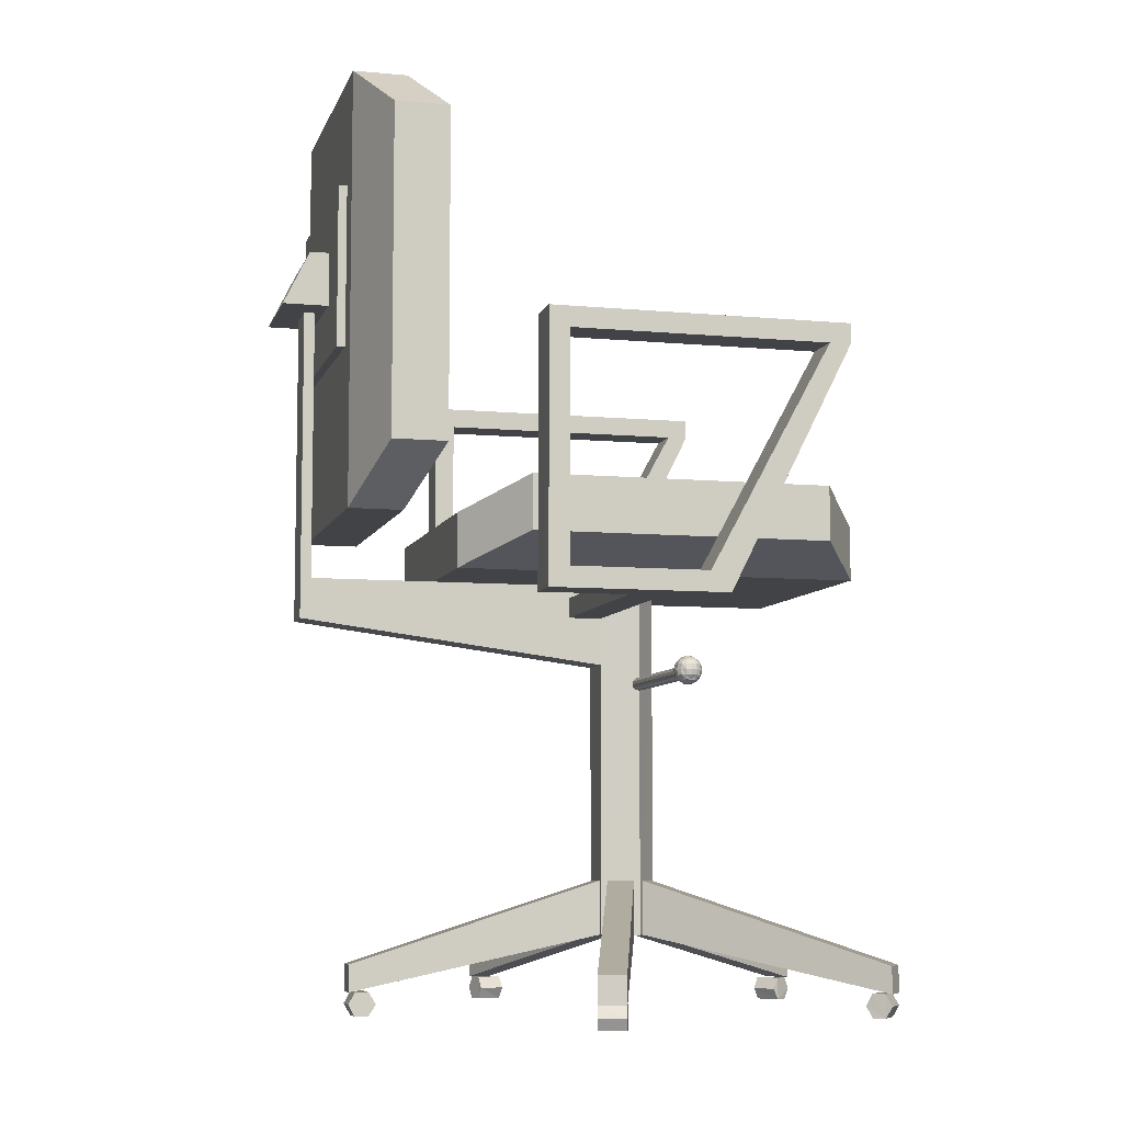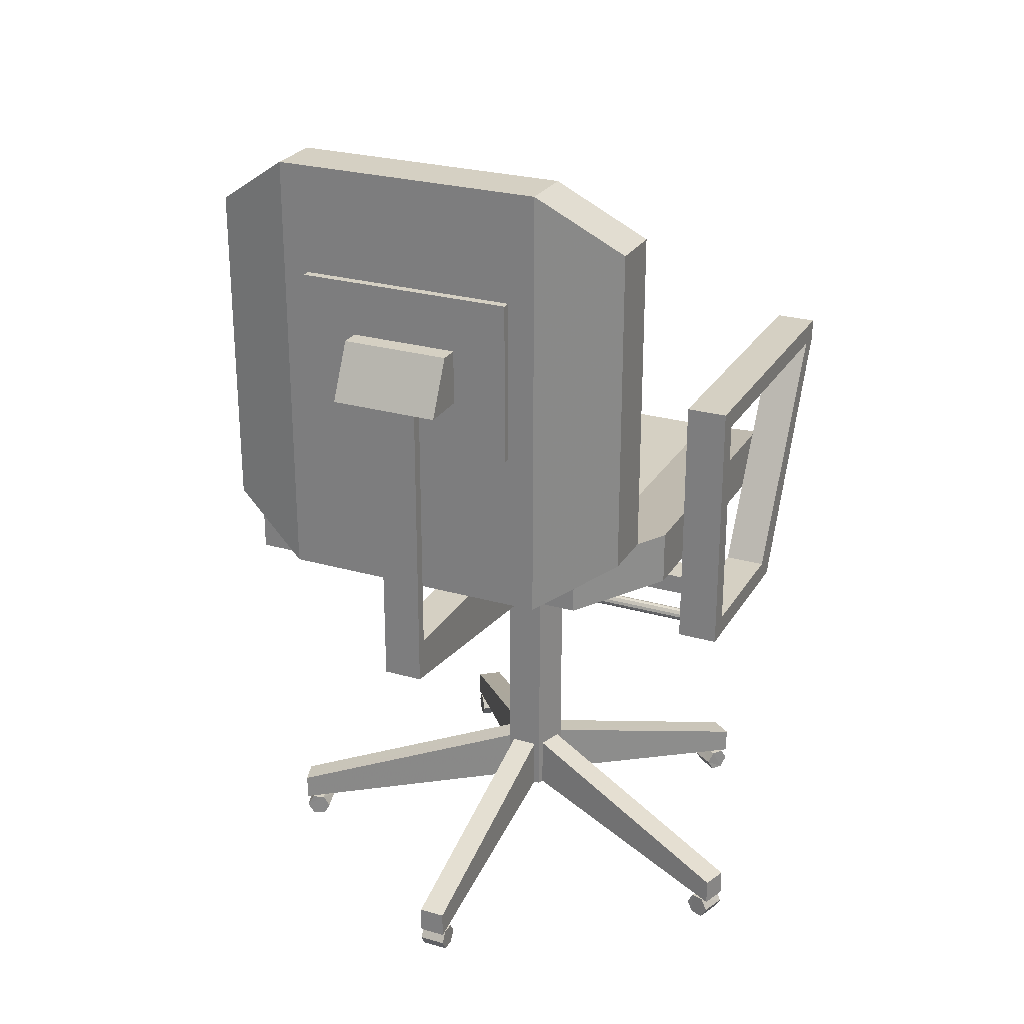
<metadata>
{"format":"obj","ext":"obj","renderer":"f3d","projection":"perspective","resolution":1024,"background":"white","views":[{"elev":-7.4,"azim":-104.8,"up":"+Y"},{"elev":26.0,"azim":-155.5,"up":"+Y"}]}
</metadata>
<code>
v 0.1987 0.6957 0.08987
v 0.1987 0.8628 0.08987
v 0.1987 0.6957 0.07228
v 0.1987 0.8628 0.07228
v 0.255 0.7507 0.07228
v 0.255 0.8068 0.07228
v 0.255 0.8068 0.05249
v 0.255 0.7507 0.025
v 0.2905 0.7507 0.06348
v 0.2905 0.4296 0.05249
v 0.2905 0.7507 0.05249
v 0.3312 0.7507 0.06348
v 0.3312 0.4714 0.05249
v 0.3312 0.7507 0.05249
v 0.3667 0.7507 0.07228
v 0.3667 0.8068 0.07228
v 0.3667 0.8068 0.05249
v 0.3667 0.7507 0.025
v 0.423 0.6957 0.08987
v 0.423 0.8628 0.08987
v 0.423 0.6957 0.07228
v 0.423 0.8628 0.07228
v 0.025 0.688 0.5561
v 0.025 0.7089 0.5561
v 0.025 0.688 0.5341
v 0.025 0.4373 0.4299
v 0.025 0.4582 0.409
v 0.025 0.4582 0.2693
v 0.025 0.688 0.2693
v 0.025 0.4373 0.2483
v 0.025 0.4582 0.2483
v 0.025 0.688 0.2483
v 0.025 0.7089 0.2483
v 0.06678 0.688 0.5561
v 0.06678 0.7089 0.5561
v 0.06678 0.688 0.5341
v 0.06678 0.4373 0.4299
v 0.06678 0.4582 0.409
v 0.06678 0.4582 0.2693
v 0.06678 0.688 0.2693
v 0.06678 0.4373 0.2483
v 0.06678 0.4582 0.2483
v 0.06678 0.688 0.2483
v 0.06678 0.7089 0.2483
v 0.555 0.688 0.5561
v 0.555 0.7089 0.5561
v 0.555 0.688 0.5341
v 0.555 0.4373 0.4299
v 0.555 0.4582 0.409
v 0.555 0.4582 0.2693
v 0.555 0.688 0.2693
v 0.555 0.4373 0.2483
v 0.555 0.4582 0.2483
v 0.555 0.688 0.2483
v 0.555 0.7089 0.2483
v 0.5968 0.688 0.5561
v 0.5968 0.7089 0.5561
v 0.5968 0.688 0.5341
v 0.5968 0.4373 0.4299
v 0.5968 0.4582 0.409
v 0.5968 0.4582 0.2693
v 0.5968 0.688 0.2693
v 0.5968 0.4373 0.2483
v 0.5968 0.4582 0.2483
v 0.5968 0.688 0.2483
v 0.5968 0.7089 0.2483
v 0.09977 0.367 0.4196
v 0.09977 0.3637 0.4185
v 0.09977 0.3703 0.4185
v 0.09977 0.3736 0.4161
v 0.09977 0.3615 0.409
v 0.09977 0.3637 0.4065
v 0.3229 0.367 0.4196
v 0.3229 0.3637 0.4185
v 0.3229 0.3703 0.4185
v 0.3229 0.3615 0.4161
v 0.3229 0.3736 0.4161
v 0.3229 0.3604 0.4126
v 0.3229 0.3747 0.4126
v 0.3229 0.3736 0.4092
v 0.3229 0.3615 0.409
v 0.3229 0.3637 0.4065
v 0.3229 0.3703 0.4065
v 0.3229 0.367 0.4057
v 0.08547 0.3681 0.409
v 0.08657 0.3681 0.4143
v 0.08657 0.3626 0.409
v 0.08657 0.3736 0.409
v 0.08657 0.3681 0.4035
v 0.08767 0.3626 0.4139
v 0.08767 0.3736 0.4139
v 0.08767 0.3626 0.4039
v 0.08767 0.3736 0.4039
v 0.08987 0.3681 0.4187
v 0.08987 0.3582 0.409
v 0.08987 0.378 0.409
v 0.08987 0.3681 0.3991
v 0.08987 0.3626 0.4181
v 0.08987 0.3736 0.4181
v 0.08987 0.3582 0.4128
v 0.08987 0.378 0.4128
v 0.08987 0.3582 0.405
v 0.08987 0.378 0.405
v 0.08987 0.3626 0.3997
v 0.08987 0.3736 0.3997
v 0.09207 0.3582 0.4159
v 0.09207 0.378 0.4159
v 0.09207 0.3582 0.4019
v 0.09207 0.378 0.4019
v 0.09427 0.3681 0.4218
v 0.09427 0.3681 0.3961
v 0.09427 0.3549 0.409
v 0.09427 0.3812 0.409
v 0.09427 0.3626 0.4209
v 0.09427 0.3736 0.4209
v 0.09427 0.3626 0.397
v 0.09427 0.3736 0.397
v 0.09537 0.3582 0.4181
v 0.09537 0.378 0.4181
v 0.09537 0.3582 0.3997
v 0.09537 0.378 0.3997
v 0.09537 0.3549 0.4126
v 0.09537 0.3812 0.4126
v 0.09537 0.3549 0.4052
v 0.09537 0.3812 0.4052
v 0.09977 0.3681 0.4229
v 0.09977 0.3626 0.4218
v 0.09977 0.3736 0.4218
v 0.09977 0.3582 0.4187
v 0.09977 0.378 0.4187
v 0.09977 0.3615 0.4161
v 0.09977 0.3549 0.4141
v 0.09977 0.3812 0.4141
v 0.09977 0.3604 0.4126
v 0.09977 0.367 0.4126
v 0.09977 0.3747 0.4126
v 0.09977 0.3736 0.4092
v 0.09977 0.3538 0.409
v 0.09977 0.3824 0.409
v 0.09977 0.3703 0.4065
v 0.09977 0.367 0.4057
v 0.09977 0.3549 0.4037
v 0.09977 0.3812 0.4037
v 0.09977 0.3582 0.3991
v 0.09977 0.378 0.3991
v 0.09977 0.3626 0.3961
v 0.09977 0.3736 0.3961
v 0.09977 0.3681 0.395
v 0.1031 0.3549 0.4126
v 0.1031 0.3812 0.4126
v 0.1031 0.3549 0.4052
v 0.1031 0.3812 0.4052
v 0.1031 0.3582 0.4181
v 0.1031 0.378 0.4181
v 0.1031 0.3582 0.3997
v 0.1031 0.378 0.3997
v 0.1042 0.3626 0.4209
v 0.1042 0.3736 0.4209
v 0.1042 0.3626 0.397
v 0.1042 0.3736 0.397
v 0.1042 0.3549 0.409
v 0.1042 0.3812 0.409
v 0.1053 0.3681 0.4218
v 0.1053 0.3681 0.3961
v 0.1064 0.3582 0.4159
v 0.1064 0.378 0.4159
v 0.1064 0.3582 0.4019
v 0.1064 0.378 0.4019
v 0.1086 0.3626 0.4181
v 0.1086 0.3736 0.4181
v 0.1086 0.3582 0.4128
v 0.1086 0.378 0.4128
v 0.1086 0.3582 0.405
v 0.1086 0.378 0.405
v 0.1086 0.3626 0.3997
v 0.1086 0.3736 0.3997
v 0.1097 0.3681 0.4187
v 0.1097 0.3582 0.409
v 0.1097 0.378 0.409
v 0.1097 0.3681 0.3991
v 0.1119 0.3626 0.4139
v 0.1119 0.3736 0.4139
v 0.1119 0.3626 0.4039
v 0.1119 0.3736 0.4039
v 0.1119 0.3681 0.4143
v 0.1119 0.3626 0.409
v 0.1119 0.3736 0.409
v 0.1119 0.3681 0.4035
v 0.113 0.3681 0.409
v 0.0272 0.03698 0.3247
v 0.0338 0.02501 0.3267
v 0.0349 0.04919 0.3267
v 0.03599 0.03698 0.2981
v 0.04259 0.02501 0.3002
v 0.04259 0.04919 0.3002
v 0.04699 0.02501 0.331
v 0.04699 0.04919 0.331
v 0.05469 0.03698 0.3332
v 0.05579 0.02501 0.3046
v 0.05579 0.04919 0.3046
v 0.06238 0.03698 0.3066
v 0.1273 0.03698 0.6308
v 0.1317 0.025 0.6253
v 0.1317 0.04919 0.6253
v 0.1394 0.025 0.6144
v 0.1394 0.04919 0.6144
v 0.1437 0.03698 0.6089
v 0.1503 0.03698 0.6473
v 0.1536 0.025 0.6418
v 0.1536 0.04919 0.6418
v 0.1624 0.025 0.6308
v 0.1624 0.04919 0.6308
v 0.1657 0.03698 0.6242
v 0.2969 0.03698 0.1372
v 0.2969 0.02501 0.1295
v 0.2969 0.04919 0.1295
v 0.2969 0.02501 0.1152
v 0.2969 0.04919 0.1152
v 0.2969 0.03698 0.1086
v 0.3248 0.03698 0.1372
v 0.3248 0.02501 0.1295
v 0.3248 0.04919 0.1295
v 0.3248 0.02501 0.1152
v 0.3248 0.04919 0.1152
v 0.3248 0.03698 0.1086
v 0.456 0.03698 0.6242
v 0.4593 0.025 0.6308
v 0.4593 0.04919 0.6308
v 0.4681 0.025 0.6418
v 0.4681 0.04919 0.6418
v 0.4714 0.03698 0.6473
v 0.478 0.03698 0.6089
v 0.4824 0.025 0.6144
v 0.4824 0.04919 0.6144
v 0.4901 0.025 0.6253
v 0.4901 0.04919 0.6253
v 0.4945 0.03698 0.6308
v 0.5594 0.03698 0.3066
v 0.566 0.02501 0.3046
v 0.566 0.04919 0.3046
v 0.5671 0.03698 0.3332
v 0.5748 0.02501 0.331
v 0.5748 0.04919 0.331
v 0.5792 0.02501 0.3002
v 0.5792 0.04919 0.3002
v 0.5858 0.03698 0.2981
v 0.5869 0.04919 0.3267
v 0.588 0.02501 0.3267
v 0.5946 0.03698 0.3247
v 0.2905 0.4714 0.06348
v 0.2905 0.4714 0.05249
v 0.3312 0.4714 0.06348
v 0.3312 0.4296 0.05249
v 0.08767 0.5 0.5561
v 0.08767 0.5275 0.5561
v 0.08767 0.5561 0.5561
v 0.08767 0.5 0.2483
v 0.08767 0.5275 0.2483
v 0.08767 0.5561 0.2483
v 0.08767 0.5836 0.1646
v 0.08767 0.9189 0.1646
v 0.08767 0.5836 0.1372
v 0.08767 0.9189 0.1372
v 0.08767 0.5836 0.1086
v 0.08767 0.9189 0.1086
v 0.1712 0.4714 0.6111
v 0.1712 0.5 0.6111
v 0.1712 0.5275 0.6111
v 0.1712 0.4714 0.1921
v 0.1712 0.5 0.1921
v 0.1712 0.5275 0.1921
v 0.1712 0.5275 0.1372
v 0.1712 0.975 0.1372
v 0.1712 0.5275 0.1086
v 0.1712 0.975 0.1086
v 0.1712 0.5275 0.08108
v 0.1712 0.975 0.08108
v 0.4505 0.4714 0.6111
v 0.4505 0.5 0.6111
v 0.4505 0.5275 0.6111
v 0.4505 0.4714 0.1921
v 0.4505 0.5 0.1921
v 0.4505 0.5275 0.1921
v 0.4505 0.5275 0.1372
v 0.4505 0.975 0.1372
v 0.4505 0.5275 0.1086
v 0.4505 0.975 0.1086
v 0.4505 0.5275 0.08108
v 0.4505 0.975 0.08108
v 0.5341 0.5 0.5561
v 0.5341 0.5275 0.5561
v 0.5341 0.5561 0.5561
v 0.5341 0.5 0.2483
v 0.5341 0.5275 0.2483
v 0.5341 0.5561 0.2483
v 0.5341 0.5836 0.1646
v 0.5341 0.9189 0.1646
v 0.5341 0.5836 0.1372
v 0.5341 0.9189 0.1372
v 0.5341 0.5836 0.1086
v 0.5341 0.9189 0.1086
v 0.0272 0.04919 0.3245
v 0.0272 0.07712 0.3245
v 0.03599 0.04919 0.2981
v 0.03599 0.07712 0.2981
v 0.06678 0.4373 0.3738
v 0.06678 0.4582 0.3738
v 0.06678 0.4373 0.3391
v 0.06678 0.4582 0.3391
v 0.1273 0.04919 0.6308
v 0.1273 0.07712 0.6308
v 0.1492 0.04919 0.6473
v 0.1492 0.07712 0.6473
v 0.2779 0.105 0.4126
v 0.2779 0.4714 0.4127
v 0.2799 0.105 0.4065
v 0.2799 0.1613 0.4065
v 0.2832 0.105 0.4165
v 0.2832 0.1613 0.4165
v 0.2884 0.105 0.3801
v 0.2884 0.1613 0.3801
v 0.2905 0.105 0.3738
v 0.2905 0.3878 0.3738
v 0.2905 0.4373 0.3738
v 0.2905 0.4582 0.3738
v 0.2905 0.4714 0.3738
v 0.2905 0.4373 0.3391
v 0.2905 0.4582 0.3391
v 0.2969 0.105 0.3738
v 0.2969 0.1613 0.3738
v 0.2969 0.04919 0.1086
v 0.2969 0.07712 0.1086
v 0.3056 0.105 0.4329
v 0.3056 0.1613 0.4329
v 0.3109 0.105 0.4367
v 0.3109 0.4714 0.4367
v 0.3161 0.105 0.4329
v 0.3161 0.1613 0.4329
v 0.3248 0.105 0.3738
v 0.3248 0.1613 0.3738
v 0.3248 0.04919 0.1086
v 0.3248 0.07712 0.1086
v 0.3312 0.105 0.3738
v 0.3312 0.3878 0.3738
v 0.3312 0.4373 0.3738
v 0.3312 0.4582 0.3738
v 0.3312 0.4714 0.3738
v 0.3312 0.4373 0.3391
v 0.3312 0.4582 0.3391
v 0.3333 0.105 0.3801
v 0.3333 0.1613 0.3801
v 0.3386 0.105 0.4165
v 0.3386 0.1613 0.4165
v 0.3419 0.105 0.4065
v 0.3419 0.1613 0.4065
v 0.3439 0.105 0.4126
v 0.3439 0.4714 0.4127
v 0.4725 0.04919 0.6473
v 0.4725 0.07712 0.6473
v 0.4945 0.04919 0.6308
v 0.4945 0.07712 0.6308
v 0.555 0.4373 0.3738
v 0.555 0.4582 0.3738
v 0.555 0.4373 0.3391
v 0.555 0.4582 0.3391
v 0.5858 0.04919 0.2981
v 0.5858 0.07712 0.2981
v 0.5946 0.04919 0.3245
v 0.5946 0.07712 0.3245
f 15 18 17
f 6 7 8
f 7 6 16
f 18 15 5
f 17 18 8
f 252 13 14
f 12 9 250
f 251 250 9
f 253 10 11
f 2 4 3
f 1 3 21
f 19 21 22
f 20 22 4
f 22 21 3
f 37 41 42
f 31 30 26
f 38 39 28
f 26 30 41
f 49 53 52
f 60 59 63
f 60 61 50
f 48 52 63
f 35 24 23
f 35 44 33
f 34 43 44
f 24 33 32
f 36 25 29
f 37 38 36
f 34 23 26
f 23 25 27
f 38 27 25
f 32 31 28
f 28 39 40
f 39 42 43
f 44 41 30
f 45 56 57
f 57 66 55
f 46 55 54
f 56 65 66
f 51 62 58
f 45 47 49
f 48 59 56
f 59 60 58
f 47 58 60
f 62 61 64
f 62 51 50
f 51 54 53
f 66 63 52
f 134 78 76
f 131 76 74
f 68 74 73
f 67 73 75
f 69 75 77
f 70 77 79
f 136 79 80
f 137 80 83
f 140 83 84
f 141 84 82
f 72 82 81
f 71 81 78
f 131 134 135
f 68 131 135
f 67 68 135
f 69 67 135
f 70 69 135
f 136 70 135
f 137 136 135
f 140 137 135
f 141 140 135
f 72 141 135
f 71 72 135
f 134 71 135
f 138 112 124
f 138 124 142
f 138 142 151
f 138 151 161
f 138 161 149
f 138 149 132
f 138 132 122
f 138 122 112
f 112 95 102
f 112 102 108
f 108 124 112
f 124 108 120
f 124 120 144
f 144 142 124
f 142 144 155
f 155 151 142
f 151 155 167
f 151 167 173
f 173 161 151
f 161 173 178
f 161 178 171
f 171 149 161
f 149 171 165
f 149 165 153
f 153 132 149
f 132 153 129
f 132 129 118
f 132 118 106
f 106 122 132
f 122 106 100
f 122 100 95
f 95 112 122
f 95 87 92
f 102 92 104
f 104 108 102
f 108 104 116
f 116 120 108
f 120 116 146
f 144 146 159
f 155 159 175
f 175 167 155
f 167 175 183
f 183 173 167
f 173 183 186
f 178 186 181
f 171 181 169
f 169 165 171
f 165 169 157
f 157 153 165
f 153 157 127
f 129 127 114
f 118 114 98
f 98 106 118
f 106 98 90
f 90 100 106
f 95 100 90
f 87 85 89
f 89 92 87
f 92 89 97
f 97 104 92
f 104 97 111
f 111 116 104
f 116 111 148
f 148 146 116
f 146 148 164
f 164 159 146
f 159 164 180
f 180 175 159
f 175 180 188
f 188 183 175
f 183 188 189
f 189 186 183
f 186 189 185
f 185 181 186
f 181 185 177
f 177 169 181
f 169 177 163
f 163 157 169
f 157 163 126
f 126 127 157
f 127 126 110
f 110 114 127
f 114 110 94
f 94 98 114
f 98 94 86
f 86 90 98
f 90 86 85
f 85 87 90
f 85 88 93
f 93 89 85
f 89 93 105
f 105 97 89
f 97 105 117
f 117 111 97
f 111 117 147
f 147 148 111
f 148 147 160
f 160 164 148
f 164 160 176
f 176 180 164
f 180 176 184
f 184 188 180
f 188 184 187
f 187 189 188
f 189 187 182
f 182 185 189
f 185 182 170
f 170 177 185
f 177 170 158
f 158 163 177
f 163 158 128
f 128 126 163
f 126 128 115
f 115 110 126
f 110 115 99
f 99 94 110
f 94 99 91
f 91 86 94
f 86 91 88
f 88 85 86
f 88 96 103
f 93 103 109
f 109 105 93
f 105 109 121
f 121 117 105
f 117 121 145
f 147 145 156
f 160 156 168
f 168 176 160
f 176 168 174
f 174 184 176
f 184 174 179
f 187 179 172
f 182 172 166
f 166 170 182
f 170 166 154
f 154 158 170
f 158 154 130
f 128 130 119
f 115 119 107
f 107 99 115
f 99 107 101
f 101 91 99
f 88 91 101
f 113 103 96
f 103 113 125
f 125 109 103
f 109 125 143
f 143 121 109
f 143 145 121
f 145 143 152
f 152 156 145
f 152 168 156
f 168 152 162
f 162 174 168
f 162 179 174
f 179 162 150
f 150 172 179
f 150 166 172
f 150 154 166
f 154 150 133
f 133 130 154
f 130 133 123
f 123 119 130
f 123 107 119
f 123 101 107
f 101 123 113
f 113 96 101
f 139 125 113
f 139 143 125
f 139 152 143
f 139 162 152
f 139 150 162
f 139 133 150
f 139 123 133
f 139 113 123
f 216 214 220
f 218 216 222
f 219 218 224
f 217 219 225
f 215 217 223
f 214 215 221
f 216 218 219
f 216 217 215
f 223 225 224
f 220 221 223
f 201 197 198
f 197 201 200
f 192 197 200
f 190 192 195
f 191 190 193
f 196 191 194
f 199 198 196
f 198 199 201
f 197 192 190
f 197 190 191
f 197 191 196
f 194 193 195
f 199 194 200
f 201 199 200
f 212 213 207
f 210 212 206
f 208 210 204
f 209 208 202
f 211 209 203
f 213 211 205
f 212 210 208
f 212 208 209
f 212 211 213
f 203 202 204
f 207 205 203
f 234 232 226
f 236 234 228
f 237 236 230
f 235 237 231
f 233 235 229
f 232 233 227
f 234 236 237
f 234 235 233
f 231 230 228
f 227 229 231
f 226 227 228
f 241 240 238
f 240 241 243
f 245 240 243
f 246 245 247
f 244 246 249
f 239 244 248
f 242 238 239
f 238 242 241
f 240 245 246
f 240 244 239
f 240 239 238
f 249 247 243
f 248 249 243
f 241 242 248
f 275 263 261
f 275 273 285
f 287 285 297
f 297 296 298
f 296 284 286
f 284 272 274
f 272 260 262
f 261 263 262
f 285 284 296
f 273 261 260
f 272 284 285
f 287 299 301
f 299 298 300
f 298 286 288
f 286 274 276
f 276 274 262
f 265 264 262
f 275 277 265
f 287 289 277
f 289 301 300
f 288 276 277
f 277 276 264
f 290 291 279
f 290 293 294
f 294 293 281
f 282 281 269
f 269 257 258
f 258 257 254
f 266 267 255
f 266 278 279
f 281 293 290
f 254 257 269
f 281 278 266
f 291 292 280
f 291 294 295
f 295 294 282
f 283 282 270
f 271 270 258
f 255 256 259
f 256 255 267
f 268 267 279
f 271 259 256
f 292 295 283
f 280 283 271
f 325 307 306
f 325 328 309
f 308 309 328
f 327 324 306
f 345 362 363
f 363 365 349
f 348 349 365
f 364 362 345
f 340 342 332
f 340 339 341
f 332 331 329
f 332 342 341
f 321 305 303
f 321 320 304
f 303 302 316
f 303 305 304
f 319 311 313
f 319 318 310
f 313 312 333
f 313 311 310
f 338 359 361
f 338 337 358
f 361 360 352
f 361 359 358
f 355 369 367
f 355 354 368
f 367 366 350
f 367 369 368
f 347 357 356
f 326 347 343
f 315 326 322
f 336 315 314
f 357 336 335
f 250 326 347
f 347 344 253
f 251 10 323
f 253 344 323
f 329 331 341
f 360 358 337
f 318 333 312
f 354 350 366
f 335 314 322
f 302 304 320
f 15 17 16
f 6 8 5
f 7 16 17
f 18 5 8
f 17 8 7
f 252 14 12
f 12 250 252
f 251 9 11
f 253 11 14
f 2 3 1
f 1 21 19
f 19 22 20
f 20 4 2
f 22 3 4
f 37 42 38
f 31 26 27
f 38 28 27
f 26 41 37
f 49 52 48
f 60 63 64
f 60 50 49
f 48 63 59
f 35 23 34
f 35 33 24
f 34 44 35
f 24 32 23
f 36 29 40
f 37 36 34
f 34 26 37
f 23 27 26
f 38 25 36
f 32 28 29
f 28 40 29
f 39 43 40
f 44 30 33
f 45 57 46
f 57 55 46
f 46 54 45
f 56 66 57
f 51 58 47
f 45 49 48
f 48 56 45
f 59 58 56
f 47 60 49
f 62 64 65
f 62 50 61
f 51 53 50
f 66 52 55
f 134 76 131
f 131 74 68
f 68 73 67
f 67 75 69
f 69 77 70
f 70 79 136
f 136 80 137
f 137 83 140
f 140 84 141
f 141 82 72
f 72 81 71
f 71 78 134
f 95 92 102
f 120 146 144
f 144 159 155
f 173 186 178
f 178 181 171
f 153 127 129
f 129 114 118
f 95 90 87
f 88 103 93
f 117 145 147
f 147 156 160
f 184 179 187
f 187 172 182
f 158 130 128
f 128 119 115
f 88 101 96
f 216 220 222
f 218 222 224
f 219 224 225
f 217 225 223
f 215 223 221
f 214 221 220
f 216 219 217
f 216 215 214
f 223 224 222
f 220 223 222
f 192 200 195
f 190 195 193
f 191 193 194
f 196 194 199
f 197 196 198
f 194 195 200
f 212 207 206
f 210 206 204
f 208 204 202
f 209 202 203
f 211 203 205
f 213 205 207
f 212 209 211
f 203 204 206
f 207 203 206
f 234 226 228
f 236 228 230
f 237 230 231
f 235 231 229
f 233 229 227
f 232 227 226
f 234 237 235
f 234 233 232
f 227 231 228
f 245 243 247
f 246 247 249
f 244 249 248
f 239 248 242
f 240 246 244
f 241 248 243
f 275 261 273
f 275 285 287
f 287 297 299
f 297 298 299
f 296 286 298
f 284 274 286
f 272 262 274
f 261 262 260
f 285 296 297
f 273 260 272
f 272 285 273
f 287 301 289
f 299 300 301
f 298 288 300
f 286 276 288
f 276 262 264
f 265 262 263
f 275 265 263
f 287 277 275
f 289 300 288
f 288 277 289
f 277 264 265
f 290 279 278
f 290 294 291
f 294 281 282
f 282 269 270
f 269 258 270
f 258 254 255
f 266 255 254
f 266 279 267
f 281 290 278
f 254 269 266
f 281 266 269
f 291 280 279
f 291 295 292
f 295 282 283
f 283 270 271
f 271 258 259
f 255 259 258
f 256 267 268
f 268 279 280
f 271 256 268
f 292 283 280
f 280 271 268
f 325 306 324
f 325 309 307
f 308 328 327
f 327 306 308
f 345 363 346
f 363 349 346
f 348 365 364
f 364 345 348
f 340 332 330
f 340 341 342
f 332 329 330
f 332 341 331
f 321 303 317
f 321 304 305
f 303 316 317
f 303 304 302
f 319 313 334
f 319 310 311
f 313 333 334
f 313 310 312
f 338 361 353
f 338 358 359
f 361 352 353
f 361 358 360
f 355 367 351
f 355 368 369
f 367 350 351
f 367 368 366
f 347 356 343
f 326 343 322
f 315 322 314
f 336 314 335
f 357 335 356
f 250 347 252
f 347 253 13
f 251 323 326
f 253 323 10
f 329 341 339
f 360 337 352
f 318 312 310
f 354 366 368
f 335 322 343
f 335 343 356
f 302 320 316

</code>
